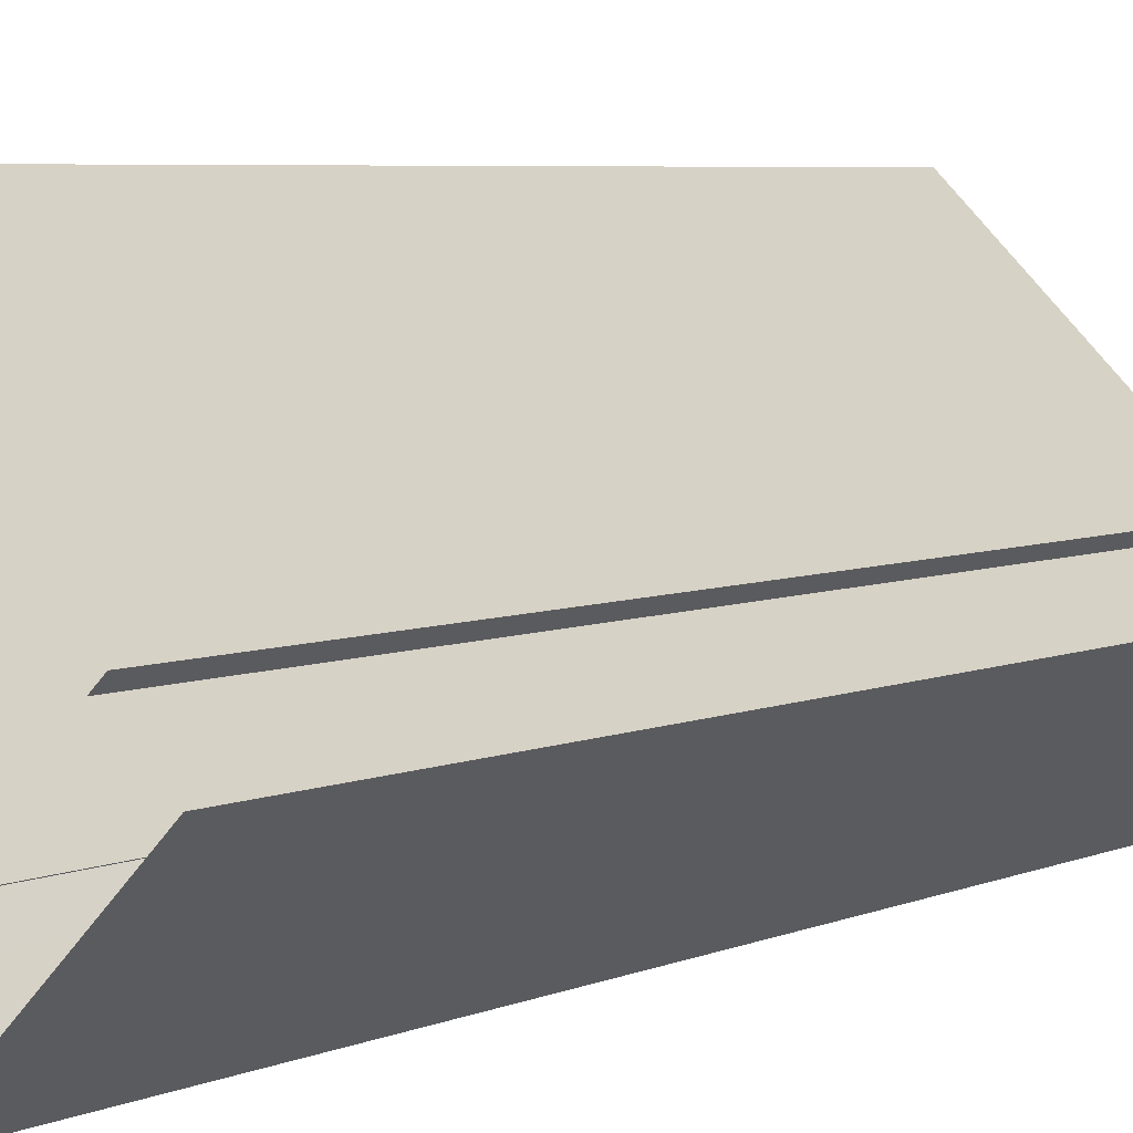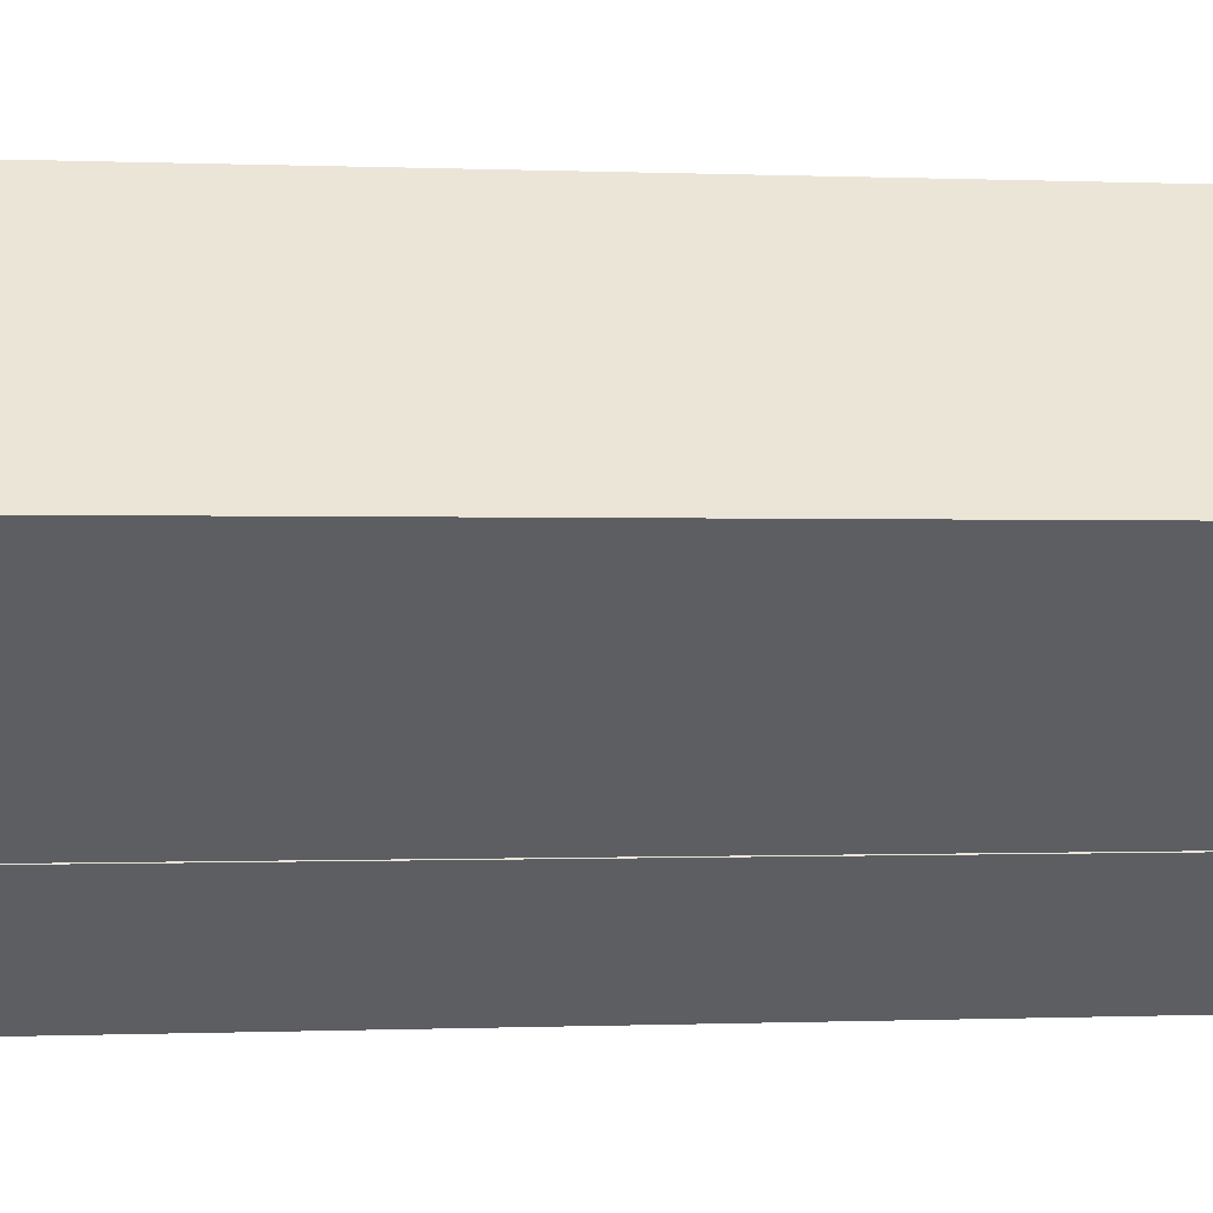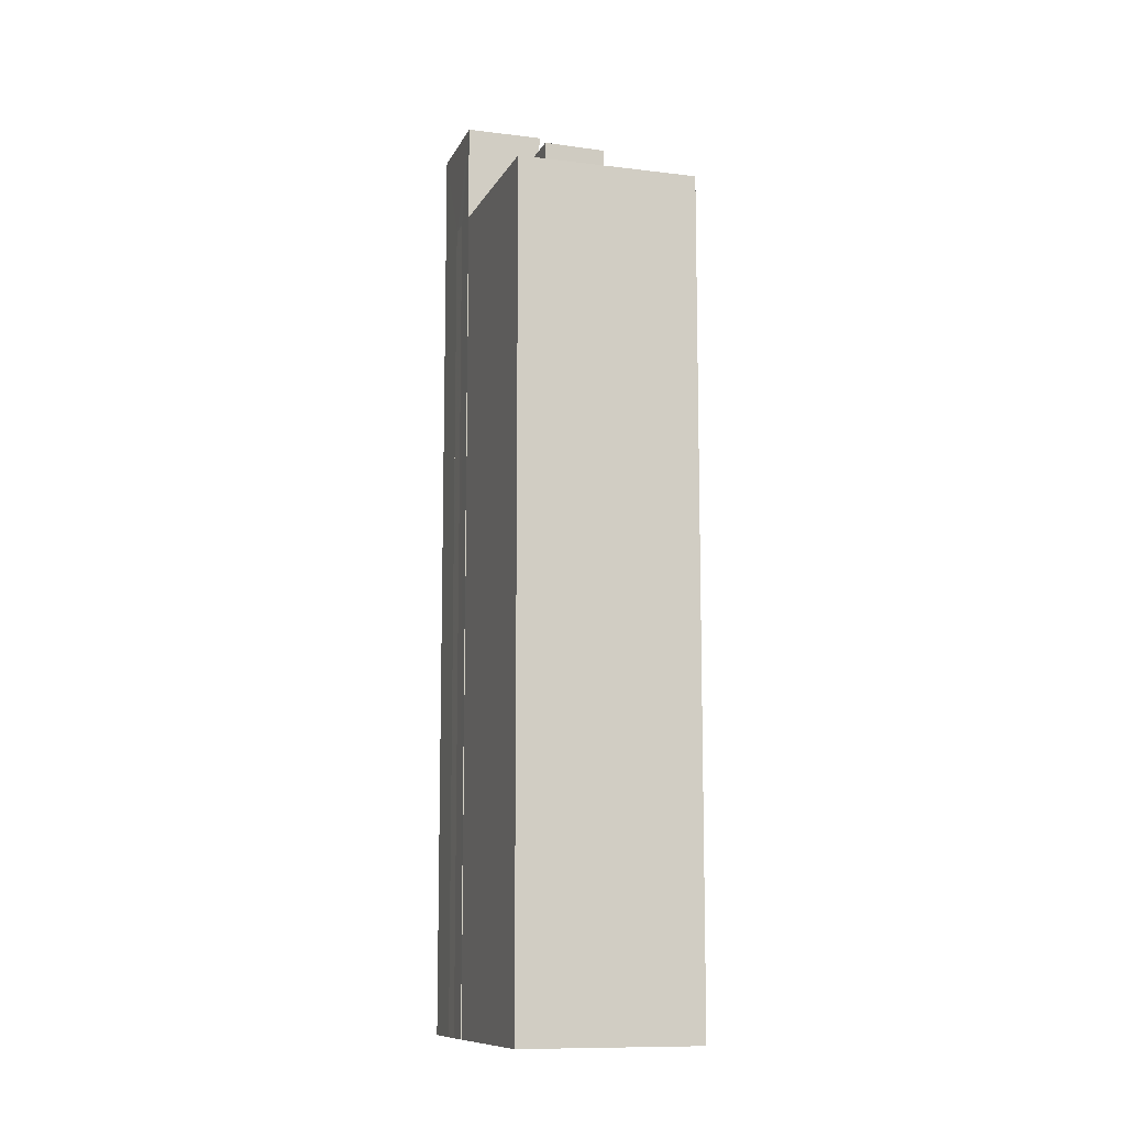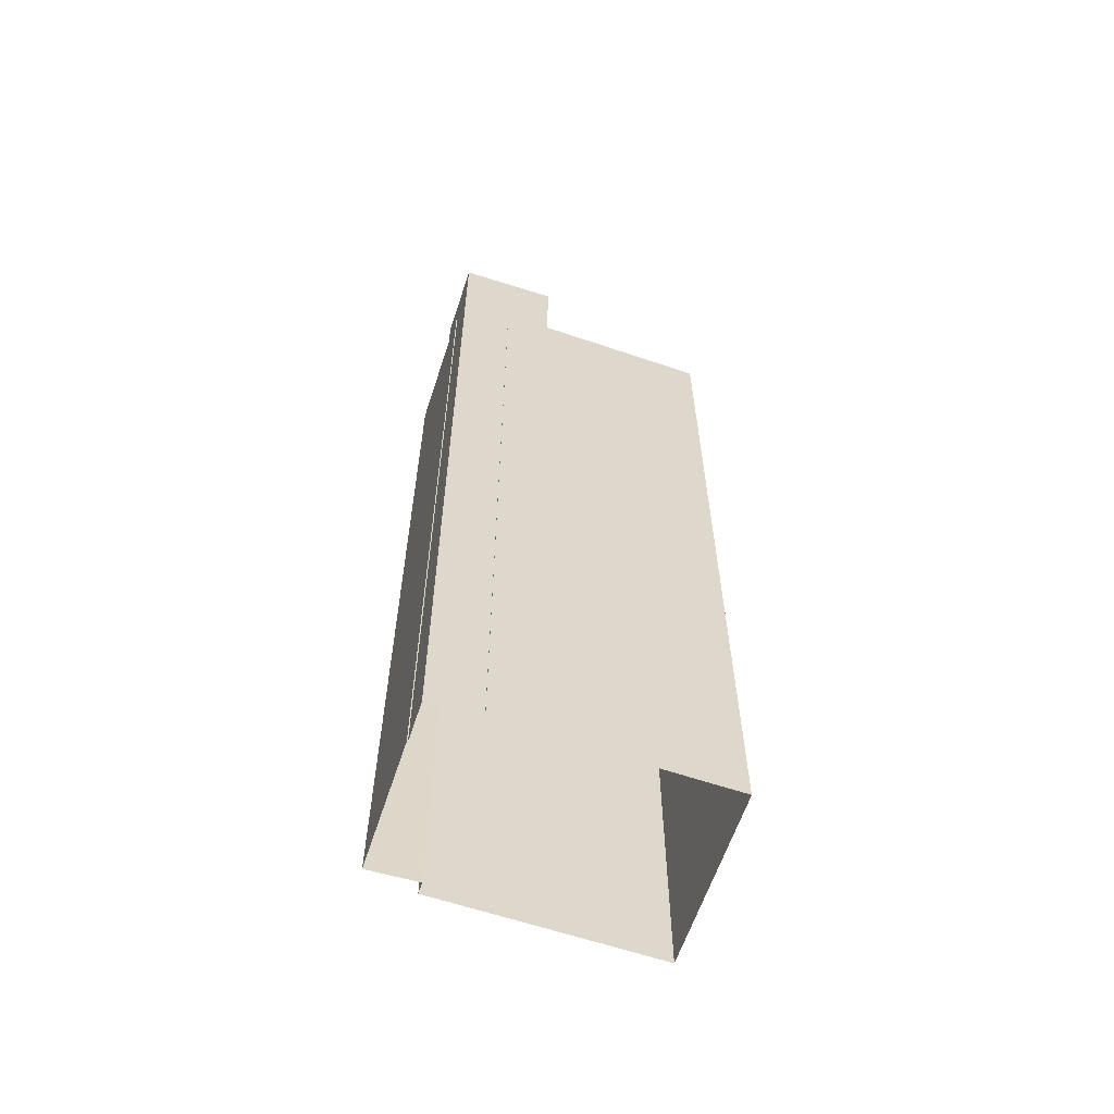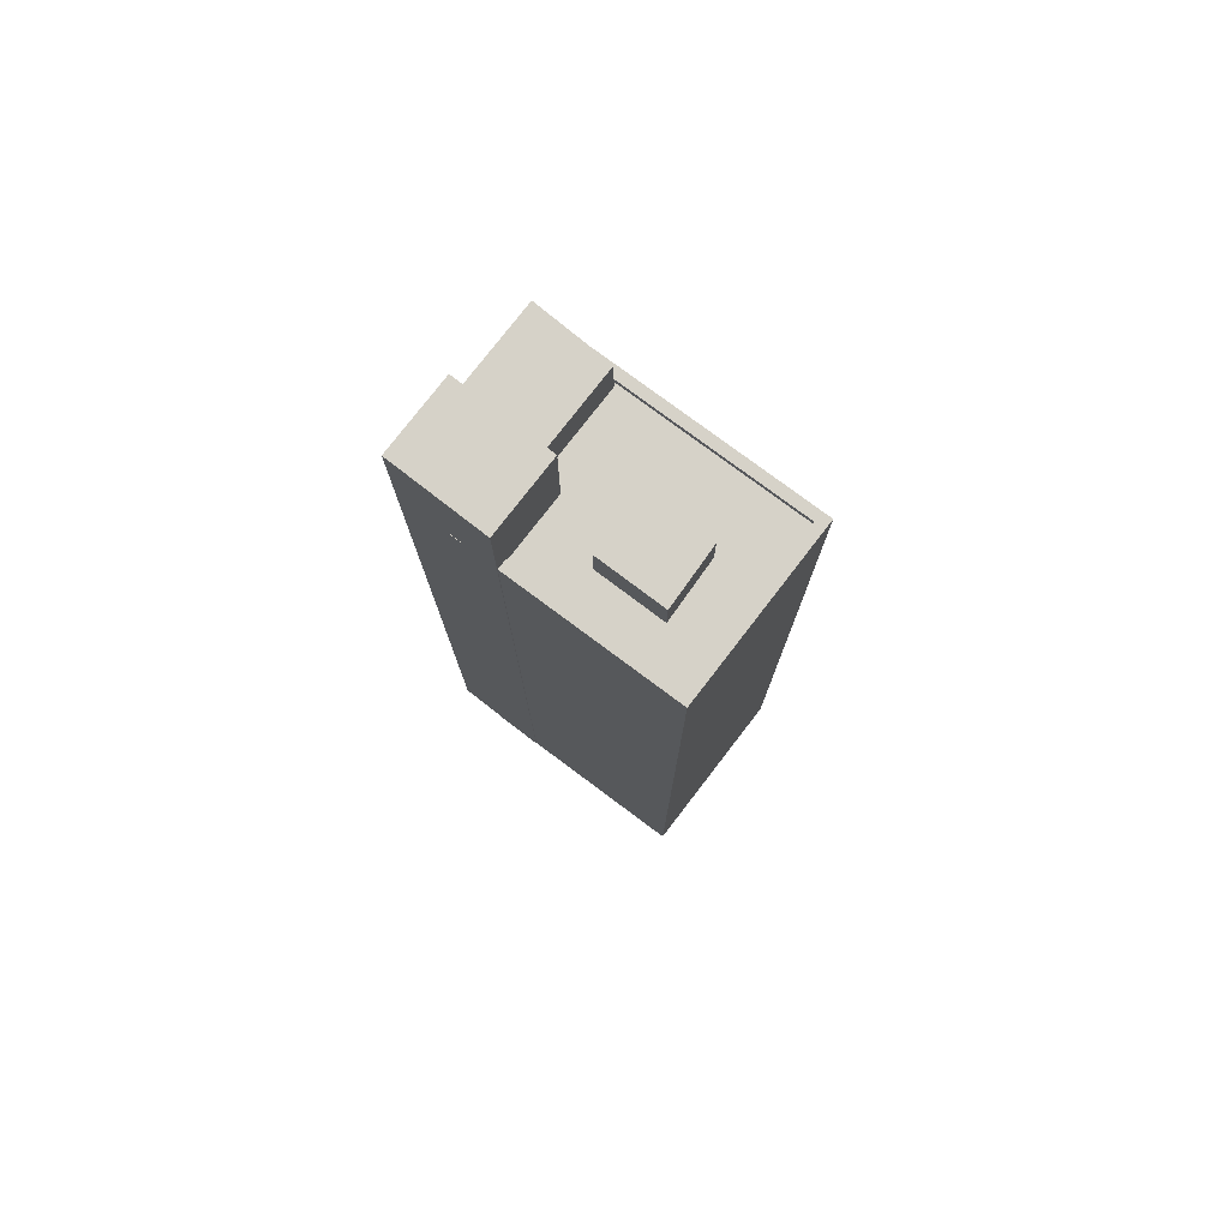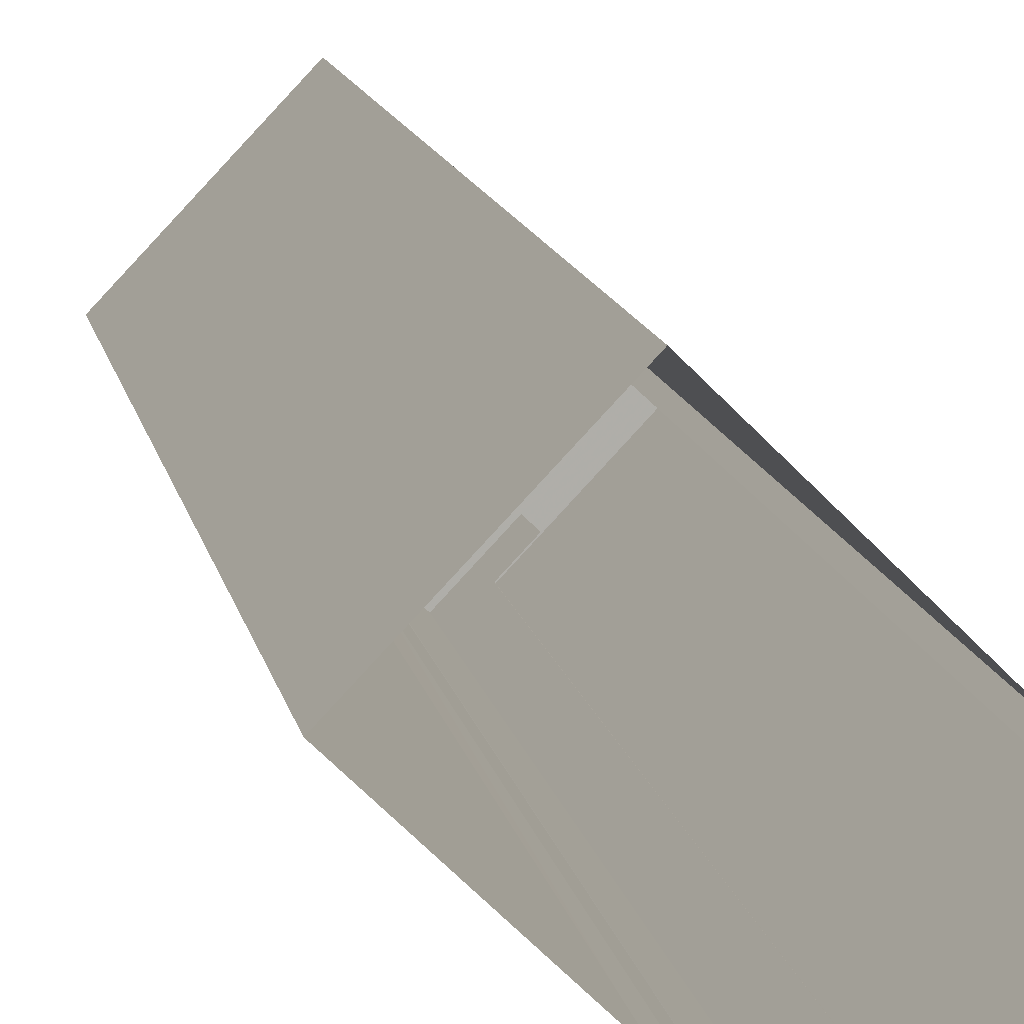
<metadata>
{"format":"obj","ext":"obj","renderer":"f3d","projection":"perspective","resolution":1024,"background":"white","views":[{"elev":4.5,"azim":-147.4,"up":"+Y"},{"elev":-0.2,"azim":76.6,"up":"+Y"},{"elev":-10.6,"azim":116.4,"up":"+Z"},{"elev":-61.1,"azim":25.5,"up":"+Z"},{"elev":77.7,"azim":81.3,"up":"+Z"},{"elev":12.6,"azim":169.6,"up":"+Y"}]}
</metadata>
<code>
v -1.168e+04 -3.808e+04 13.93
v -1.168e+04 -3.808e+04 13.93
v -1.168e+04 -3.809e+04 13.93
v -1.167e+04 -3.808e+04 13.93
v -1.168e+04 -3.807e+04 13.93
v -1.168e+04 -3.809e+04 13.93
v -1.168e+04 -3.809e+04 13.93
v -1.168e+04 -3.808e+04 13.93
v -1.168e+04 -3.808e+04 13.93
v -1.168e+04 -3.809e+04 13.93
v -1.168e+04 -3.809e+04 13.93
v -1.168e+04 -3.809e+04 13.93
v -1.168e+04 -3.808e+04 13.93
v -1.168e+04 -3.808e+04 50
v -1.168e+04 -3.808e+04 50
v -1.168e+04 -3.809e+04 50
v -1.168e+04 -3.808e+04 50
v -1.168e+04 -3.809e+04 48
v -1.168e+04 -3.808e+04 48
v -1.168e+04 -3.808e+04 48
v -1.168e+04 -3.808e+04 48
v -1.168e+04 -3.809e+04 48
v -1.168e+04 -3.808e+04 48
v -1.168e+04 -3.808e+04 46.02
v -1.168e+04 -3.808e+04 46.02
v -1.168e+04 -3.808e+04 46.02
v -1.168e+04 -3.808e+04 46.02
v -1.168e+04 -3.808e+04 46.02
v -1.168e+04 -3.808e+04 46.02
v -1.168e+04 -3.808e+04 46.02
v -1.168e+04 -3.808e+04 46.02
v -1.168e+04 -3.808e+04 46.02
v -1.168e+04 -3.808e+04 46.02
v -1.167e+04 -3.808e+04 46.02
v -1.167e+04 -3.808e+04 46.02
v -1.168e+04 -3.808e+04 46.02
v -1.168e+04 -3.808e+04 46.02
v -1.168e+04 -3.809e+04 46.27
v -1.168e+04 -3.809e+04 46.27
v -1.168e+04 -3.809e+04 46.27
v -1.168e+04 -3.808e+04 46.27
v -1.168e+04 -3.808e+04 46.27
v -1.167e+04 -3.808e+04 46.27
v -1.168e+04 -3.808e+04 46.27
v -1.168e+04 -3.808e+04 46.27
v -1.168e+04 -3.808e+04 46.27
v -1.167e+04 -3.808e+04 46.27
v -1.168e+04 -3.808e+04 46.27
v -1.168e+04 -3.808e+04 46.27
v -1.168e+04 -3.807e+04 46.27
v -1.168e+04 -3.808e+04 47.76
v -1.167e+04 -3.808e+04 47.76
v -1.168e+04 -3.808e+04 47.76
v -1.168e+04 -3.808e+04 47.76
f 1 2 3
f 4 1 5
f 6 7 3
f 8 9 5
f 7 10 11
f 12 13 11
f 11 13 8
f 3 8 1
f 8 5 1
f 3 7 11
f 3 11 8
f 14 15 16
f 17 14 16
f 18 19 20
f 20 19 21
f 18 22 19
f 21 19 23
f 24 25 26
f 26 27 28
f 29 27 30
f 31 28 29
f 24 26 28
f 32 29 30
f 33 29 32
f 28 27 29
f 25 34 35
f 26 25 35
f 30 36 37
f 34 37 36
f 36 30 27
f 34 36 35
f 38 39 40
f 41 42 43
f 44 45 46
f 42 47 43
f 45 48 46
f 44 49 50
f 49 47 50
f 43 47 49
f 44 46 49
f 51 52 53
f 54 51 53
f 15 22 16
f 16 22 10
f 15 19 22
f 10 22 11
f 42 2 1
f 2 42 17
f 28 14 41
f 24 28 41
f 14 17 41
f 41 17 42
f 3 2 38
f 2 17 38
f 7 39 10
f 39 17 16
f 38 17 39
f 10 39 16
f 31 23 28
f 28 23 14
f 14 23 15
f 23 19 15
f 12 20 13
f 12 18 20
f 8 13 45
f 13 20 45
f 33 48 29
f 29 48 21
f 45 20 21
f 48 45 21
f 11 18 12
f 11 22 18
f 21 23 31
f 29 21 31
f 8 44 9
f 8 45 44
f 39 6 40
f 39 7 6
f 44 5 9
f 44 50 5
f 50 4 5
f 50 47 4
f 38 40 6
f 3 38 6
f 42 4 47
f 42 1 4
f 34 25 43
f 25 24 41
f 25 41 43
f 48 32 46
f 48 33 32
f 37 49 30
f 30 46 32
f 30 49 46
f 49 37 34
f 43 49 34
f 36 54 53
f 36 27 54
f 35 36 53
f 52 35 53
f 51 35 52
f 51 26 35
f 54 27 26
f 51 54 26

</code>
